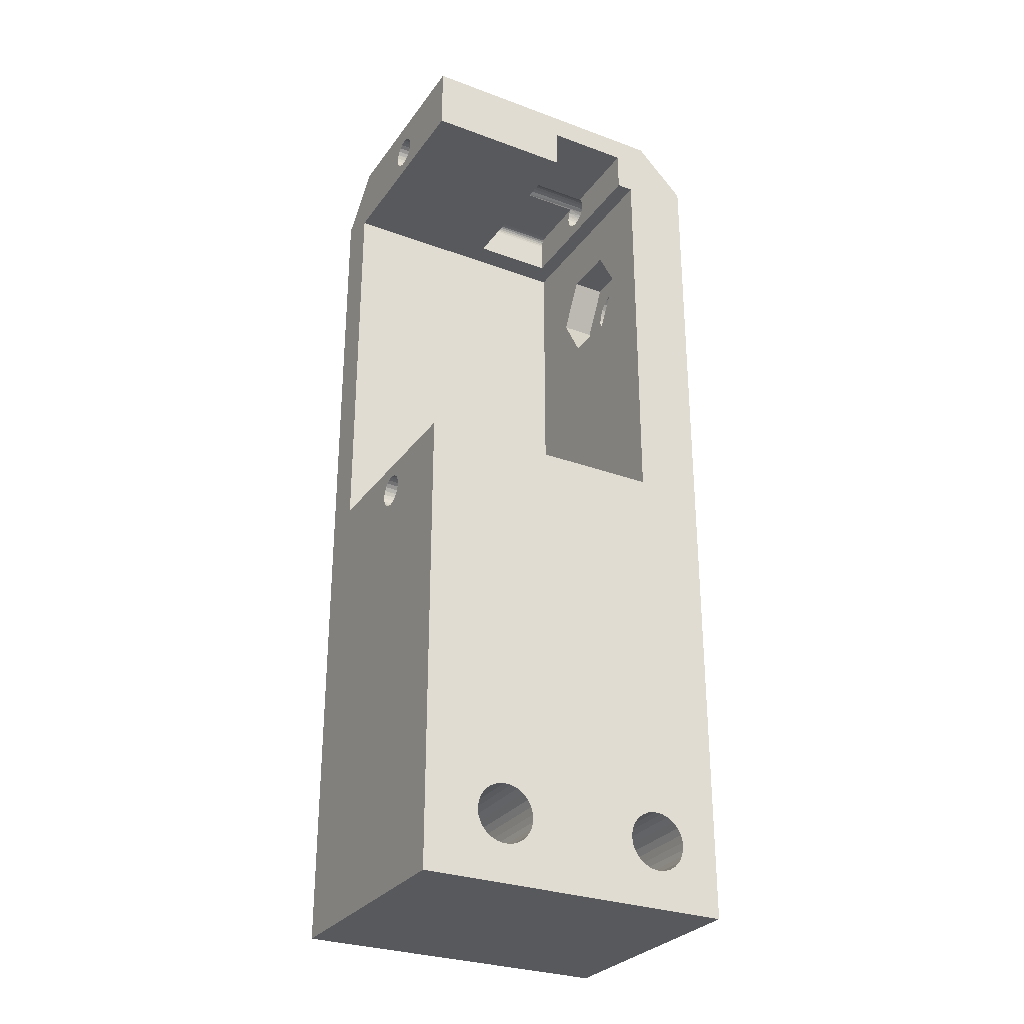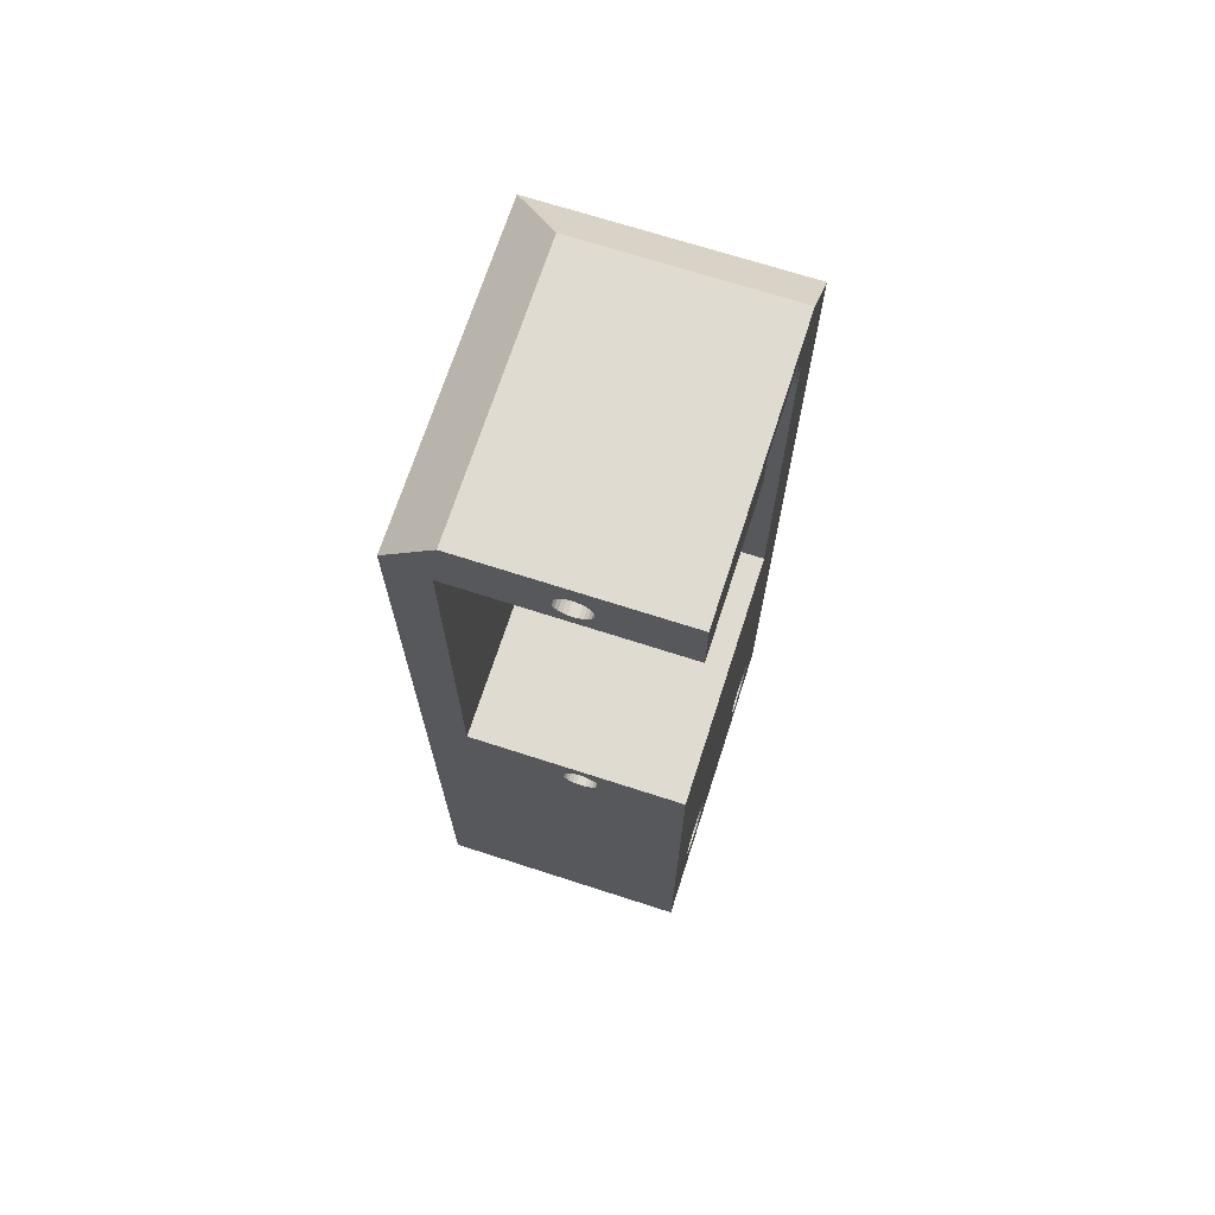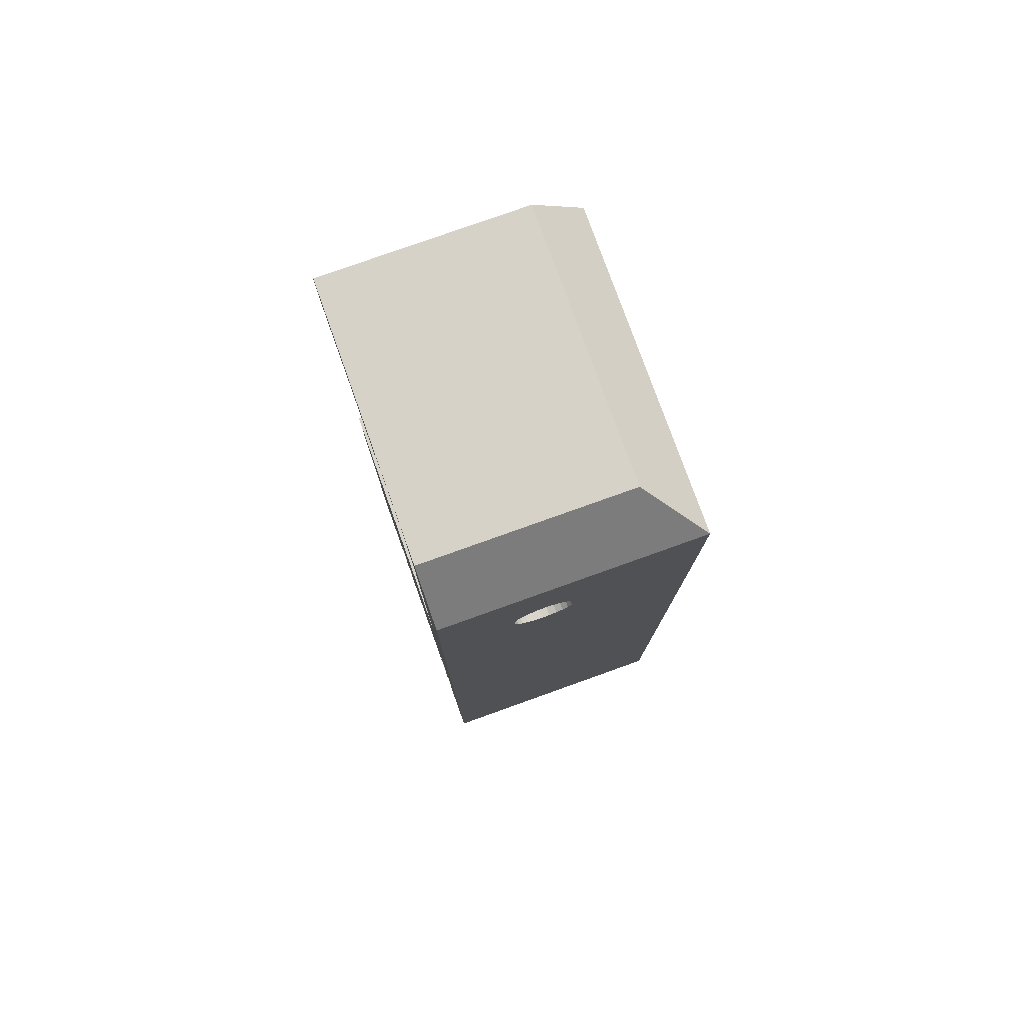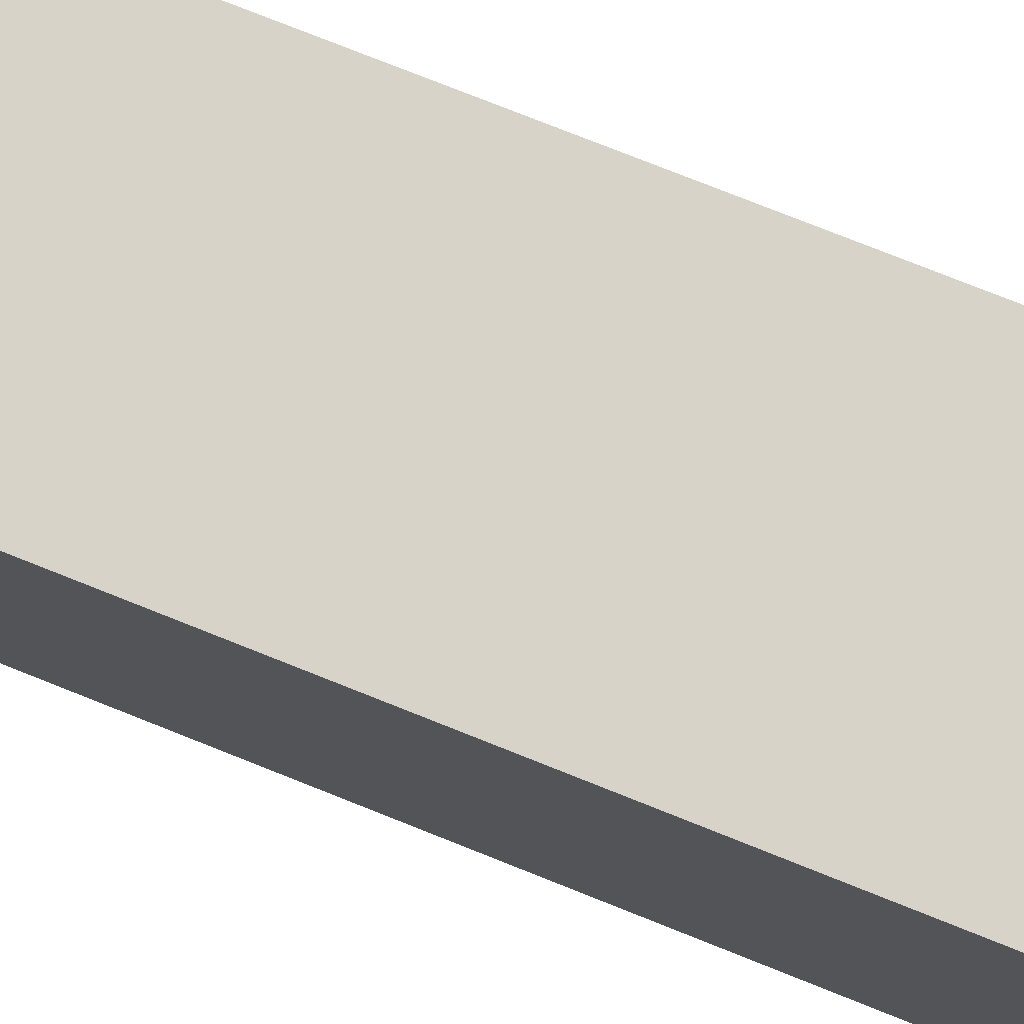
<metadata>
{"format":"obj","ext":"obj","renderer":"f3d","projection":"perspective","resolution":1024,"background":"white","views":[{"elev":-29.2,"azim":61.3,"up":"+Z"},{"elev":69.9,"azim":17.9,"up":"+Z"},{"elev":78.1,"azim":160.3,"up":"+Z"},{"elev":77.2,"azim":-68.3,"up":"+Y"}]}
</metadata>
<code>
o Part__Mirroring007016
v -312 61 136.6
v -312 61 136.5
v -311.9 61 136.8
v -311.9 61 136.9
v -311.8 61 136.9
v -311.6 61 137
v -311.5 61 137
v -312 61 134.5
v -307.7 61 135.6
v -307.5 61 135.4
v -307.9 61 135.8
v -307.3 61 135.3
v -308 61 136
v -308 61 136.3
v -308 61 136.6
v -307.8 61 136.8
v -307.7 61 137
v -306 61 136
v -306.1 61 135.8
v -301 61 134.5
v -306.3 61 135.6
v -306.5 61 135.4
v -306.7 61 135.3
v -306.3 61 137
v -306.2 61 136.8
v -301 61 137
v -306 61 136.6
v -306 61 136.3
v -307 61 135.2
v -307.7 56 137
v -311.5 56 137
v -312 56 136.6
v -312 56 136.5
v -311.9 56 136.8
v -311.9 56 136.9
v -311.8 56 136.9
v -311.6 56 137
v -307.9 47 136.7
v -308 56 136.6
v -307.8 56 136.8
v -308 47 136.4
v -306 47 135.9
v -306 56 136
v -306.1 56 135.8
v -307.6 62 137.1
v -307.8 62 136.9
v -306 47 136.2
v -306.3 62 135.5
v -306.2 62 135.7
v -307.2 62 135.3
v -307 62 135.2
v -307.8 47 136.9
v -306.2 47 135.7
v -306.3 56 135.6
v -307.4 62 137.2
v -307.6 47 137.1
v -306.5 62 135.4
v -307.5 62 135.4
v -307.4 47 137.2
v -306.3 47 135.5
v -306.5 56 135.4
v -307.1 47 137.2
v -307.1 62 137.2
v -306.8 62 135.3
v -307.2 47 135.3
v -307 56 135.2
v -307.3 56 135.3
v -307 47 135.2
v -307.7 62 135.5
v -306.9 47 137.2
v -306.9 62 137.2
v -306.5 47 135.4
v -306.7 56 135.3
v -307.5 47 135.4
v -307.5 56 135.4
v -306.6 47 137.2
v -306.6 62 137.2
v -307.8 62 135.7
v -306.2 62 136.9
v -306.4 62 137.1
v -306.3 56 137
v -306.8 47 135.3
v -307.7 47 135.5
v -307.7 56 135.6
v -306.1 62 136.7
v -306 62 136.4
v -306.4 47 137.1
v -306 62 136.2
v -306 62 135.9
v -308 62 135.9
v -308 62 136.2
v -308 62 136.4
v -307.9 62 136.7
v -307.8 47 135.7
v -307.9 56 135.8
v -306.2 47 136.9
v -306.2 56 136.8
v -308 47 135.9
v -308 56 136
v -306.1 47 136.7
v -306 56 136.6
v -308 47 136.2
v -308 56 136.3
v -306 47 136.4
v -306 56 136.3
v -312 56 134.5
v -313.5 62 134.5
v -301 62 134.5
v -313.5 47 134.5
v -301 47 134.5
v -301 56 134.5
v -301 56 137
v -301 53.74 86.72
v -301 60.25 86.5
v -301 60.3 86.94
v -301 63.42 85.47
v -301 63.12 85.15
v -301 66 82.5
v -301 53.74 86.28
v -301 62.75 84.92
v -301 53.63 87.14
v -301 63.63 85.86
v -301 60.47 87.34
v -301 62.33 84.78
v -301 63.74 86.28
v -301 53.42 87.53
v -301 60.72 87.7
v -301 61.89 84.75
v -301 63.74 86.72
v -301 53.12 87.85
v -301 61.06 87.98
v -301 61.46 84.84
v -301 63.63 87.14
v -301 52.75 88.08
v -301 61.46 88.16
v -301 47 82.5
v -301 52.33 84.78
v -301 50.72 85.3
v -301 50.47 85.66
v -301 51.06 85.02
v -301 51.46 84.84
v -301 51.89 84.75
v -301 50.3 86.06
v -301 50.25 86.5
v -301 50.3 86.94
v -301 50.47 87.34
v -301 62 110.5
v -301 63.42 87.53
v -301 63.12 87.85
v -301 62.75 88.08
v -301 62.33 88.22
v -301 61.89 88.25
v -301 52.33 88.22
v -301 47 110.5
v -301 51.89 88.25
v -301 51.46 88.16
v -301 51.06 87.98
v -301 53.12 85.15
v -301 61.06 85.02
v -301 60.72 85.3
v -301 50.72 87.7
v -301 66 135.5
v -301 53.42 85.47
v -301 60.47 85.66
v -301 52.75 84.92
v -301 63 138.5
v -301 53.63 85.86
v -301 60.3 86.06
v -301 47 138.5
v -313.5 47 110.5
v -316 47 82.5
v -307.7 47 108
v -313 47 138.5
v -307.8 47 108.2
v -307.5 47 107.9
v -308 47 108.4
v -307.2 47 107.8
v -308 47 108.7
v -307 47 107.8
v -308 47 108.9
v -306.8 47 107.8
v -307.9 47 109.2
v -306.5 47 107.9
v -307.8 47 109.4
v -306.3 47 108
v -307.6 47 109.6
v -307.4 47 109.7
v -307.1 47 109.7
v -306.9 47 109.7
v -306.6 47 109.7
v -306.4 47 109.6
v -306.2 47 109.4
v -306.1 47 109.2
v -306 47 108.9
v -306 47 108.7
v -306 47 108.4
v -306.2 47 108.2
v -316 47 135.5
v -310.3 62 128.3
v -308.6 62 131.2
v -305.4 62 131.2
v -303.7 62 128.3
v -313.5 62 110.5
v -308.6 62 125.5
v -305.4 62 125.5
v -313 63 138.5
v -316 66 135.5
v -308.4 66 127.3
v -308.1 66 127
v -316 66 82.5
v -307.7 66 126.8
v -307.3 66 126.6
v -308.6 66 127.7
v -308.7 66 128.1
v -306.9 66 126.6
v -308.7 66 128.6
v -306.5 66 126.7
v -308.6 66 129
v -306.1 66 126.9
v -308.4 66 129.4
v -305.7 66 127.2
v -308.1 66 129.7
v -307.7 66 129.9
v -307.3 66 130.1
v -305.3 66 127.9
v -305.2 66 128.3
v -306.9 66 130.1
v -306.5 66 130
v -306.1 66 129.8
v -305.7 66 129.5
v -305.5 66 129.2
v -305.3 66 128.8
v -305.5 66 127.5
v -316 61.89 88.25
v -316 61.46 88.16
v -316 60.25 86.5
v -316 61.06 87.98
v -316 60.3 86.06
v -316 60.72 87.7
v -316 60.47 85.66
v -316 60.47 87.34
v -316 60.72 85.3
v -316 60.3 86.94
v -316 61.06 85.02
v -316 61.46 84.84
v -316 61.89 84.75
v -316 62.33 84.78
v -316 62.75 84.92
v -316 63.12 85.15
v -316 63.42 85.47
v -316 63.63 85.86
v -316 63.74 86.28
v -316 63.74 86.72
v -316 63.63 87.14
v -316 63.42 87.53
v -316 63.12 87.85
v -316 62.75 88.08
v -316 62.33 88.22
v -316 51.89 88.25
v -316 51.46 88.16
v -316 50.25 86.5
v -316 51.06 87.98
v -316 50.3 86.06
v -316 50.72 87.7
v -316 50.47 85.66
v -316 50.47 87.34
v -316 50.72 85.3
v -316 50.3 86.94
v -316 51.06 85.02
v -316 51.46 84.84
v -316 51.89 84.75
v -316 52.33 84.78
v -316 52.75 84.92
v -316 53.12 85.15
v -316 53.42 85.47
v -316 53.63 85.86
v -316 53.74 86.28
v -316 53.74 86.72
v -316 53.63 87.14
v -316 53.42 87.53
v -316 53.12 87.85
v -316 52.75 88.08
v -316 52.33 88.22
v -306 62 108.7
v -306 62 108.4
v -306.2 62 108.2
v -307 62 107.8
v -307.2 62 107.8
v -306.3 62 108
v -306.5 62 107.9
v -307.5 62 107.9
v -307.7 62 108
v -306.8 62 107.8
v -307.8 62 108.2
v -308 62 108.4
v -308 62 108.7
v -308 62 108.9
v -307.9 62 109.2
v -307.8 62 109.4
v -307.6 62 109.6
v -307.4 62 109.7
v -307.1 62 109.7
v -306.9 62 109.7
v -306.6 62 109.7
v -306.4 62 109.6
v -306.2 62 109.4
v -306.1 62 109.2
v -306 62 108.9
v -308.6 64 125.5
v -305.4 64 125.5
v -303.7 64 128.3
v -305.4 64 131.2
v -308.6 64 131.2
v -310.3 64 128.3
v -306.9 64 130.1
v -307.3 64 130.1
v -306.5 64 130
v -306.1 64 129.8
v -305.3 64 127.9
v -305.2 64 128.3
v -305.7 64 129.5
v -305.5 64 127.5
v -305.5 64 129.2
v -305.7 64 127.2
v -305.3 64 128.8
v -306.1 64 126.9
v -306.5 64 126.7
v -306.9 64 126.6
v -307.3 64 126.6
v -307.7 64 126.8
v -308.1 64 127
v -308.4 64 127.3
v -308.6 64 127.7
v -308.7 64 128.1
v -308.7 64 128.6
v -308.6 64 129
v -308.4 64 129.4
v -308.1 64 129.7
v -307.7 64 129.9
f 1 2 3
f 4 3 5
f 3 2 5
f 6 5 7
f 2 8 7
f 5 2 7
f 9 8 10
f 8 9 11
f 10 8 12
f 7 8 13
f 8 11 13
f 7 13 14
f 7 14 15
f 7 15 16
f 7 16 17
f 18 19 20
f 19 21 20
f 21 22 20
f 22 23 20
f 24 25 26
f 25 27 26
f 27 28 26
f 28 18 26
f 18 20 26
f 29 8 20
f 23 29 20
f 12 8 29
f 30 7 17
f 31 7 30
f 32 2 1
f 32 33 2
f 34 1 3
f 34 32 1
f 35 3 4
f 35 4 5
f 35 34 3
f 36 35 5
f 37 5 6
f 37 36 5
f 31 6 7
f 31 37 6
f 38 39 40
f 38 41 39
f 42 43 44
f 45 17 46
f 42 47 43
f 48 21 49
f 30 17 45
f 50 29 51
f 52 40 30
f 52 38 40
f 12 29 50
f 53 44 54
f 55 30 45
f 53 42 44
f 56 52 30
f 57 22 48
f 58 12 50
f 59 56 30
f 59 30 55
f 60 54 61
f 60 53 54
f 62 55 63
f 62 59 55
f 23 57 64
f 65 66 67
f 65 68 66
f 69 10 58
f 70 63 71
f 70 62 63
f 72 61 73
f 72 60 61
f 74 65 67
f 74 67 75
f 29 64 51
f 29 23 64
f 76 71 77
f 78 9 69
f 76 70 71
f 79 24 80
f 81 80 24
f 82 73 66
f 82 72 73
f 81 76 77
f 81 77 80
f 68 82 66
f 83 74 75
f 25 24 79
f 83 75 84
f 27 25 85
f 28 27 86
f 87 76 81
f 18 28 88
f 19 18 89
f 90 11 78
f 21 19 49
f 22 21 48
f 23 22 57
f 10 12 58
f 9 10 69
f 11 9 78
f 85 25 79
f 13 11 90
f 14 13 91
f 15 14 92
f 16 15 93
f 17 16 46
f 94 83 84
f 94 84 95
f 96 81 97
f 96 87 81
f 91 13 90
f 86 27 85
f 98 94 95
f 98 95 99
f 100 97 101
f 92 14 91
f 100 96 97
f 88 28 86
f 102 98 99
f 102 99 103
f 104 101 105
f 93 15 92
f 104 100 101
f 89 18 88
f 41 102 103
f 41 103 39
f 47 105 43
f 47 104 105
f 46 16 93
f 49 19 89
f 33 106 8
f 33 8 2
f 106 107 8
f 108 8 107
f 20 8 108
f 109 107 106
f 110 106 111
f 110 109 106
f 24 26 112
f 81 24 112
f 113 114 115
f 116 117 118
f 113 119 114
f 120 118 117
f 121 113 115
f 122 116 118
f 121 115 123
f 124 118 120
f 125 122 118
f 126 123 127
f 126 121 123
f 128 118 124
f 129 125 118
f 130 126 127
f 130 127 131
f 132 118 128
f 133 129 118
f 134 131 135
f 134 130 131
f 136 118 137
f 136 138 139
f 136 140 138
f 136 141 140
f 136 142 141
f 136 137 142
f 143 136 139
f 144 136 143
f 145 136 144
f 146 136 145
f 147 148 133
f 147 149 148
f 147 150 149
f 147 151 150
f 147 152 151
f 147 135 152
f 147 134 135
f 147 153 134
f 147 133 118
f 154 153 147
f 154 155 153
f 154 156 155
f 154 157 156
f 158 159 160
f 154 161 157
f 154 146 161
f 154 136 146
f 162 147 118
f 163 158 160
f 108 147 162
f 163 160 164
f 165 159 158
f 165 132 159
f 166 108 162
f 26 20 108
f 167 163 164
f 167 164 168
f 26 108 166
f 137 132 165
f 112 26 166
f 137 118 132
f 110 111 112
f 119 167 168
f 119 168 114
f 169 110 112
f 169 112 166
f 34 33 32
f 36 34 35
f 36 33 34
f 31 36 37
f 31 106 33
f 31 33 36
f 75 106 84
f 95 84 106
f 67 106 75
f 99 106 31
f 99 95 106
f 103 99 31
f 39 103 31
f 40 39 31
f 30 40 31
f 111 44 43
f 111 54 44
f 111 61 54
f 111 73 61
f 112 97 81
f 112 101 97
f 112 105 101
f 112 43 105
f 112 111 43
f 111 106 66
f 111 66 73
f 66 106 67
f 92 46 93
f 63 55 45
f 91 46 92
f 77 71 63
f 78 91 90
f 78 46 91
f 69 45 46
f 69 63 45
f 69 46 78
f 58 63 69
f 85 79 80
f 50 77 63
f 50 63 58
f 51 80 77
f 51 85 80
f 51 77 50
f 88 86 85
f 49 89 88
f 48 64 57
f 48 51 64
f 48 85 51
f 48 88 85
f 48 49 88
f 109 94 98
f 74 109 65
f 170 171 172
f 173 109 102
f 109 98 102
f 170 172 174
f 172 171 175
f 170 174 176
f 173 102 41
f 175 171 177
f 170 176 178
f 171 136 179
f 173 41 38
f 177 171 179
f 170 178 180
f 173 38 52
f 179 136 181
f 170 180 182
f 173 52 56
f 181 136 183
f 170 182 184
f 173 56 59
f 183 136 185
f 170 184 186
f 173 59 62
f 170 186 187
f 170 187 188
f 104 47 110
f 47 42 110
f 42 53 110
f 53 60 110
f 60 72 110
f 72 82 110
f 82 68 110
f 62 70 169
f 189 190 154
f 70 76 169
f 190 191 154
f 76 87 169
f 191 192 154
f 87 96 169
f 192 193 154
f 193 194 154
f 96 100 169
f 194 195 154
f 100 104 169
f 195 196 154
f 104 110 169
f 196 197 154
f 173 62 169
f 197 185 154
f 68 109 110
f 65 109 68
f 185 136 154
f 189 154 170
f 188 189 170
f 171 170 198
f 198 170 109
f 198 109 173
f 109 83 94
f 83 109 74
f 199 200 107
f 108 200 201
f 108 107 200
f 202 108 201
f 203 204 199
f 203 199 107
f 147 205 204
f 147 202 205
f 147 204 203
f 147 108 202
f 109 203 107
f 109 170 203
f 206 166 162
f 206 162 207
f 208 209 210
f 211 210 209
f 212 210 211
f 207 213 208
f 207 214 213
f 207 208 210
f 215 118 210
f 215 210 212
f 216 214 207
f 217 118 215
f 218 216 207
f 219 118 217
f 220 218 207
f 221 118 219
f 222 220 207
f 223 222 207
f 224 223 207
f 162 225 226
f 162 227 224
f 162 228 227
f 162 229 228
f 162 230 229
f 162 231 230
f 162 232 231
f 162 226 232
f 162 224 207
f 162 118 225
f 225 118 233
f 233 118 221
f 171 210 118
f 171 118 136
f 154 147 203
f 170 154 203
f 169 166 173
f 166 206 173
f 234 152 135
f 235 234 135
f 236 114 168
f 237 235 135
f 237 135 131
f 238 236 168
f 239 237 131
f 239 131 127
f 239 127 123
f 240 168 164
f 240 238 168
f 241 239 123
f 242 164 160
f 243 241 123
f 243 123 115
f 242 240 164
f 243 115 114
f 236 243 114
f 244 160 159
f 244 242 160
f 245 159 132
f 245 244 159
f 246 132 128
f 246 128 124
f 246 245 132
f 247 246 124
f 248 124 120
f 248 120 117
f 248 247 124
f 249 248 117
f 250 117 116
f 250 249 117
f 251 116 122
f 251 122 125
f 251 250 116
f 252 251 125
f 253 252 125
f 253 125 129
f 254 253 129
f 254 129 133
f 255 254 133
f 255 133 148
f 256 255 148
f 256 148 149
f 257 256 149
f 257 149 150
f 257 150 151
f 258 257 151
f 234 258 151
f 234 151 152
f 259 155 156
f 260 259 156
f 261 144 143
f 262 260 156
f 262 156 157
f 263 261 143
f 264 262 157
f 264 157 161
f 264 161 146
f 265 143 139
f 265 263 143
f 266 264 146
f 267 139 138
f 268 266 146
f 268 146 145
f 267 265 139
f 268 145 144
f 261 268 144
f 269 138 140
f 269 267 138
f 270 140 141
f 270 269 140
f 271 141 142
f 271 142 137
f 271 270 141
f 272 271 137
f 273 137 165
f 273 165 158
f 273 272 137
f 274 273 158
f 275 158 163
f 275 274 158
f 276 163 167
f 276 167 119
f 276 275 163
f 277 276 119
f 278 277 119
f 278 119 113
f 279 278 113
f 279 113 121
f 280 279 121
f 280 121 126
f 281 280 126
f 281 126 130
f 282 281 130
f 282 130 134
f 282 134 153
f 283 282 153
f 259 283 153
f 259 153 155
f 206 207 198
f 173 206 198
f 243 236 278
f 210 249 250
f 243 278 279
f 249 210 248
f 241 243 279
f 210 250 251
f 248 210 247
f 239 241 280
f 241 279 280
f 210 251 252
f 247 210 246
f 239 280 281
f 237 239 281
f 210 252 253
f 246 210 245
f 235 237 282
f 237 281 282
f 210 253 254
f 272 210 171
f 265 267 171
f 267 269 171
f 269 270 171
f 270 271 171
f 271 272 171
f 265 171 263
f 235 282 283
f 263 171 261
f 261 171 268
f 268 171 266
f 254 255 207
f 255 256 207
f 256 257 207
f 257 258 207
f 258 234 207
f 234 235 207
f 235 283 207
f 210 254 207
f 283 259 198
f 259 260 198
f 260 262 198
f 262 264 198
f 242 244 274
f 207 283 198
f 266 171 198
f 264 266 198
f 242 274 275
f 240 242 275
f 244 245 273
f 274 244 273
f 238 240 276
f 240 275 276
f 245 210 272
f 273 245 272
f 236 238 277
f 238 276 277
f 236 277 278
f 195 284 285
f 196 195 285
f 197 196 285
f 197 285 286
f 177 287 288
f 177 179 287
f 185 197 286
f 185 286 289
f 185 289 290
f 175 288 291
f 175 177 288
f 183 185 290
f 172 291 292
f 181 183 290
f 181 290 293
f 172 175 291
f 181 293 287
f 179 181 287
f 174 292 294
f 174 172 292
f 176 294 295
f 176 174 294
f 178 295 296
f 178 296 297
f 178 176 295
f 180 178 297
f 182 297 298
f 182 298 299
f 182 180 297
f 184 182 299
f 186 299 300
f 186 184 299
f 187 300 301
f 187 301 302
f 187 186 300
f 188 187 302
f 189 188 302
f 189 302 303
f 190 189 303
f 190 303 304
f 191 190 304
f 191 304 305
f 192 191 305
f 192 305 306
f 193 192 306
f 193 306 307
f 193 307 308
f 194 193 308
f 195 194 308
f 195 308 284
f 204 205 309
f 205 310 309
f 202 311 205
f 205 311 310
f 201 312 202
f 202 312 311
f 201 200 312
f 200 313 312
f 199 314 200
f 200 314 313
f 204 309 199
f 199 309 314
f 315 316 224
f 317 227 228
f 317 315 227
f 318 228 229
f 318 317 228
f 319 226 225
f 319 320 226
f 321 229 230
f 321 318 229
f 322 225 233
f 322 319 225
f 323 230 231
f 323 321 230
f 324 233 221
f 324 322 233
f 325 231 232
f 325 323 231
f 320 232 226
f 326 221 219
f 320 325 232
f 326 324 221
f 327 219 217
f 327 217 215
f 327 326 219
f 328 327 215
f 329 215 212
f 329 212 211
f 329 328 215
f 330 329 211
f 331 211 209
f 331 330 211
f 332 209 208
f 332 331 209
f 333 208 213
f 333 332 208
f 334 333 213
f 334 213 214
f 335 334 214
f 335 214 216
f 336 335 216
f 336 216 218
f 337 218 220
f 337 336 218
f 338 220 222
f 338 337 220
f 339 222 223
f 339 338 222
f 316 223 224
f 316 339 223
f 315 224 227
f 297 299 298
f 302 301 300
f 296 299 297
f 304 303 302
f 294 296 295
f 294 299 296
f 292 300 299
f 292 302 300
f 292 299 294
f 291 302 292
f 307 306 305
f 288 304 302
f 288 302 291
f 287 305 304
f 287 307 305
f 287 304 288
f 284 308 307
f 286 285 284
f 289 293 290
f 289 287 293
f 289 307 287
f 289 284 307
f 289 286 284
f 318 321 312
f 323 311 312
f 323 312 321
f 317 318 312
f 325 311 323
f 315 317 312
f 320 311 325
f 319 311 320
f 313 316 315
f 313 315 312
f 339 316 313
f 322 311 319
f 338 339 313
f 337 338 313
f 310 322 324
f 310 324 326
f 310 326 327
f 310 311 322
f 328 310 327
f 314 332 333
f 314 333 334
f 314 334 335
f 314 335 336
f 314 336 337
f 314 337 313
f 309 328 329
f 309 329 330
f 309 330 331
f 309 331 332
f 309 310 328
f 309 332 314

</code>
